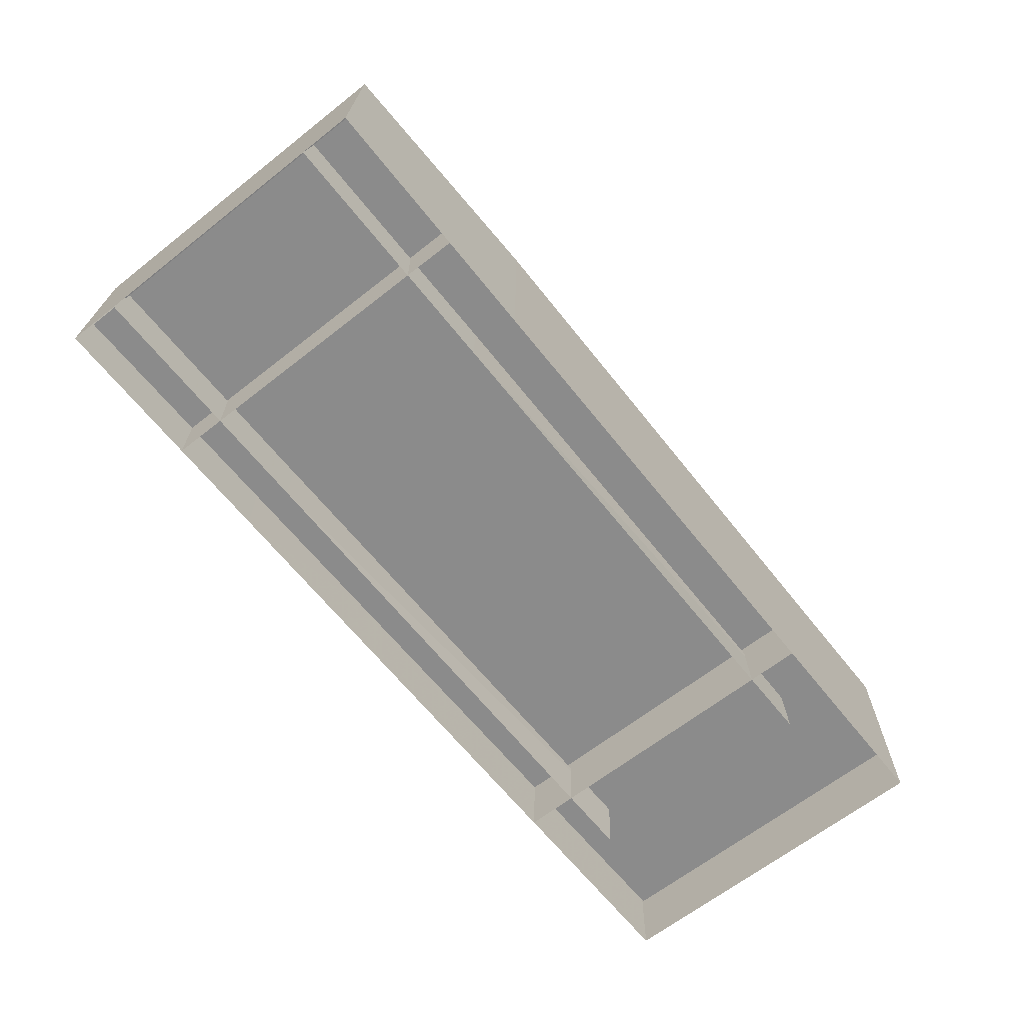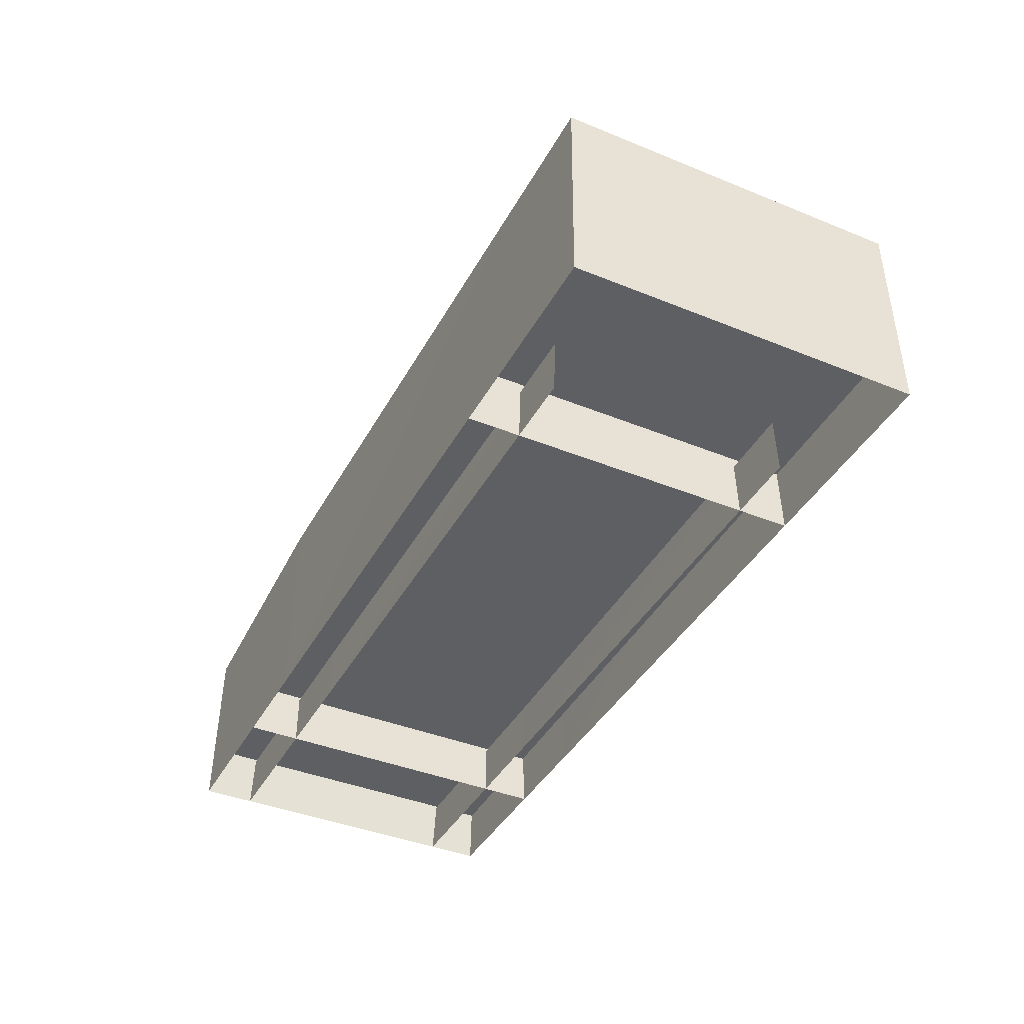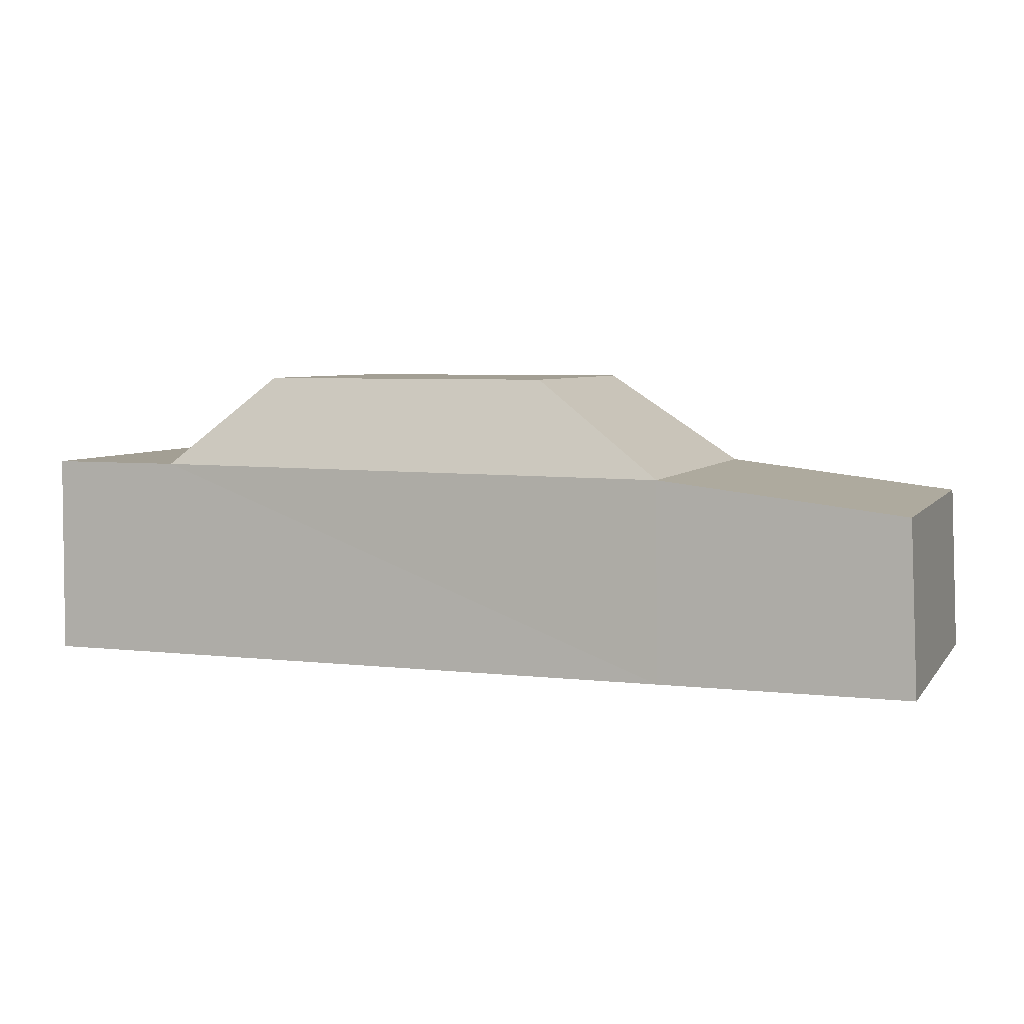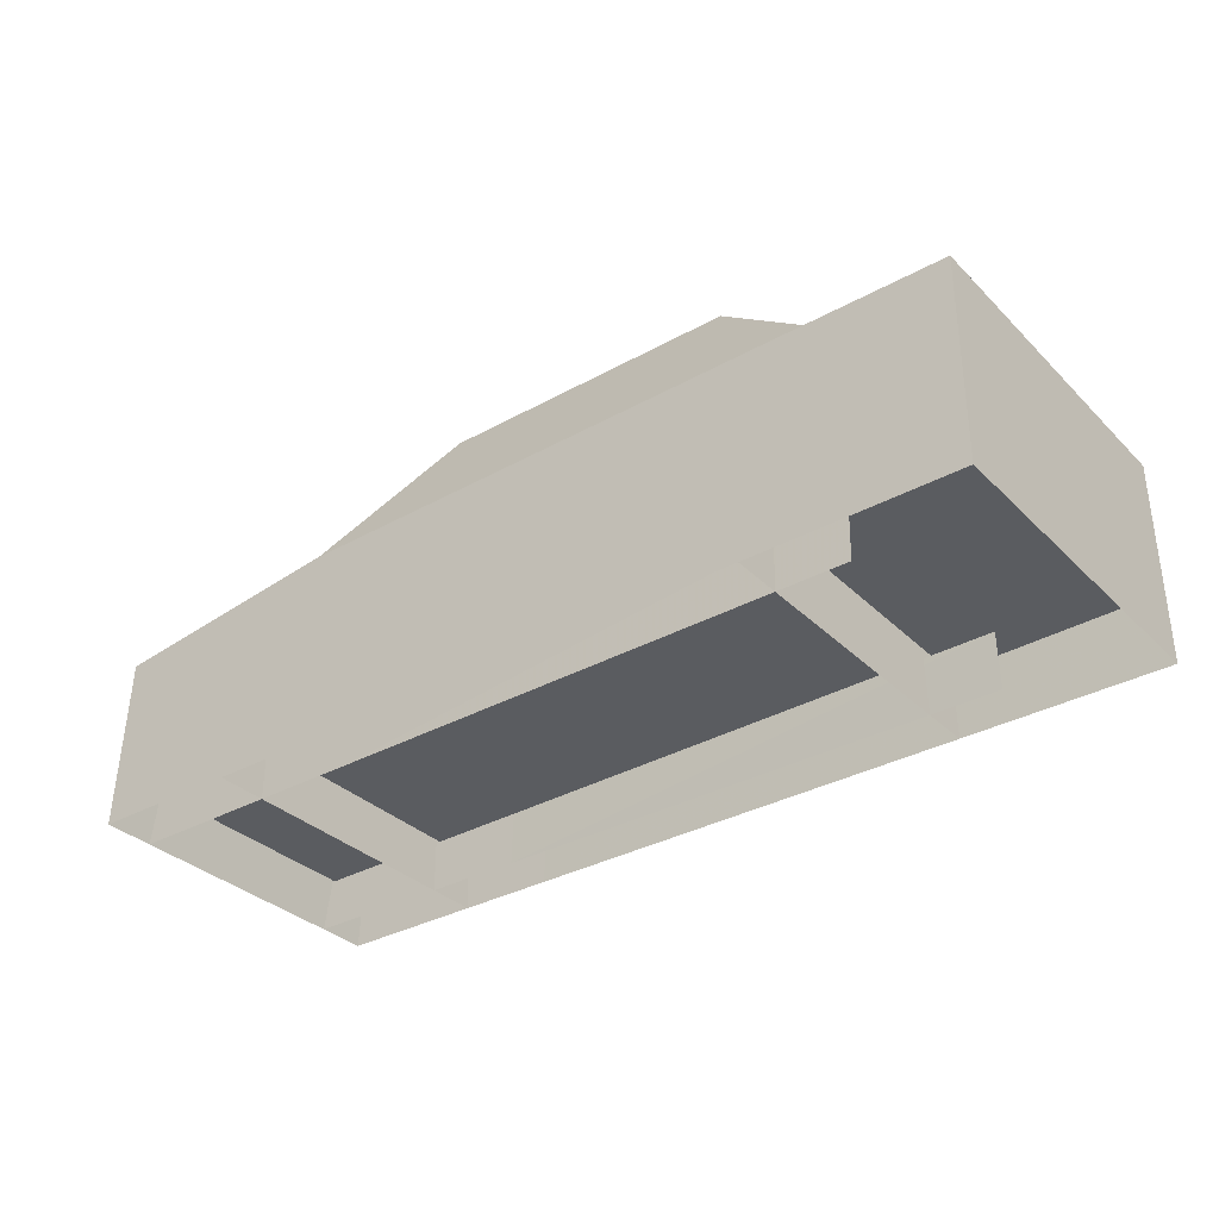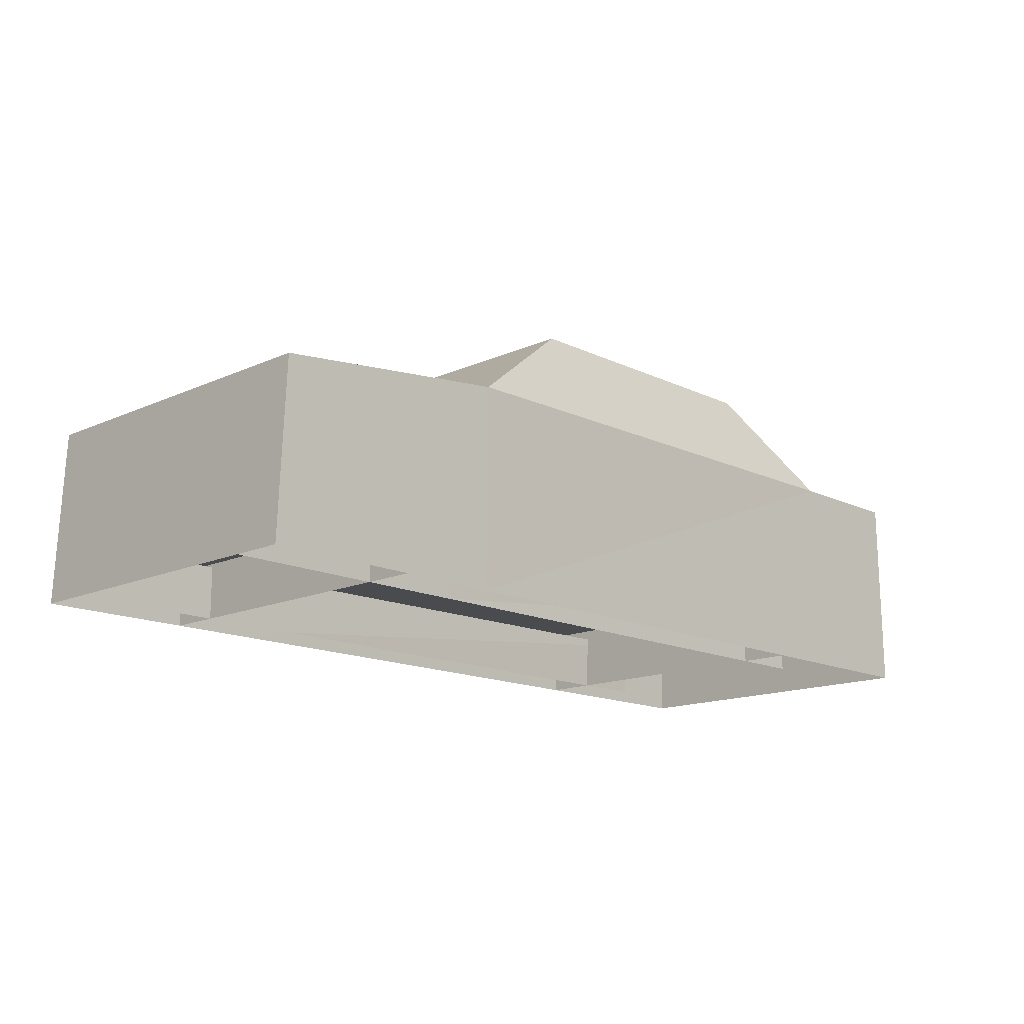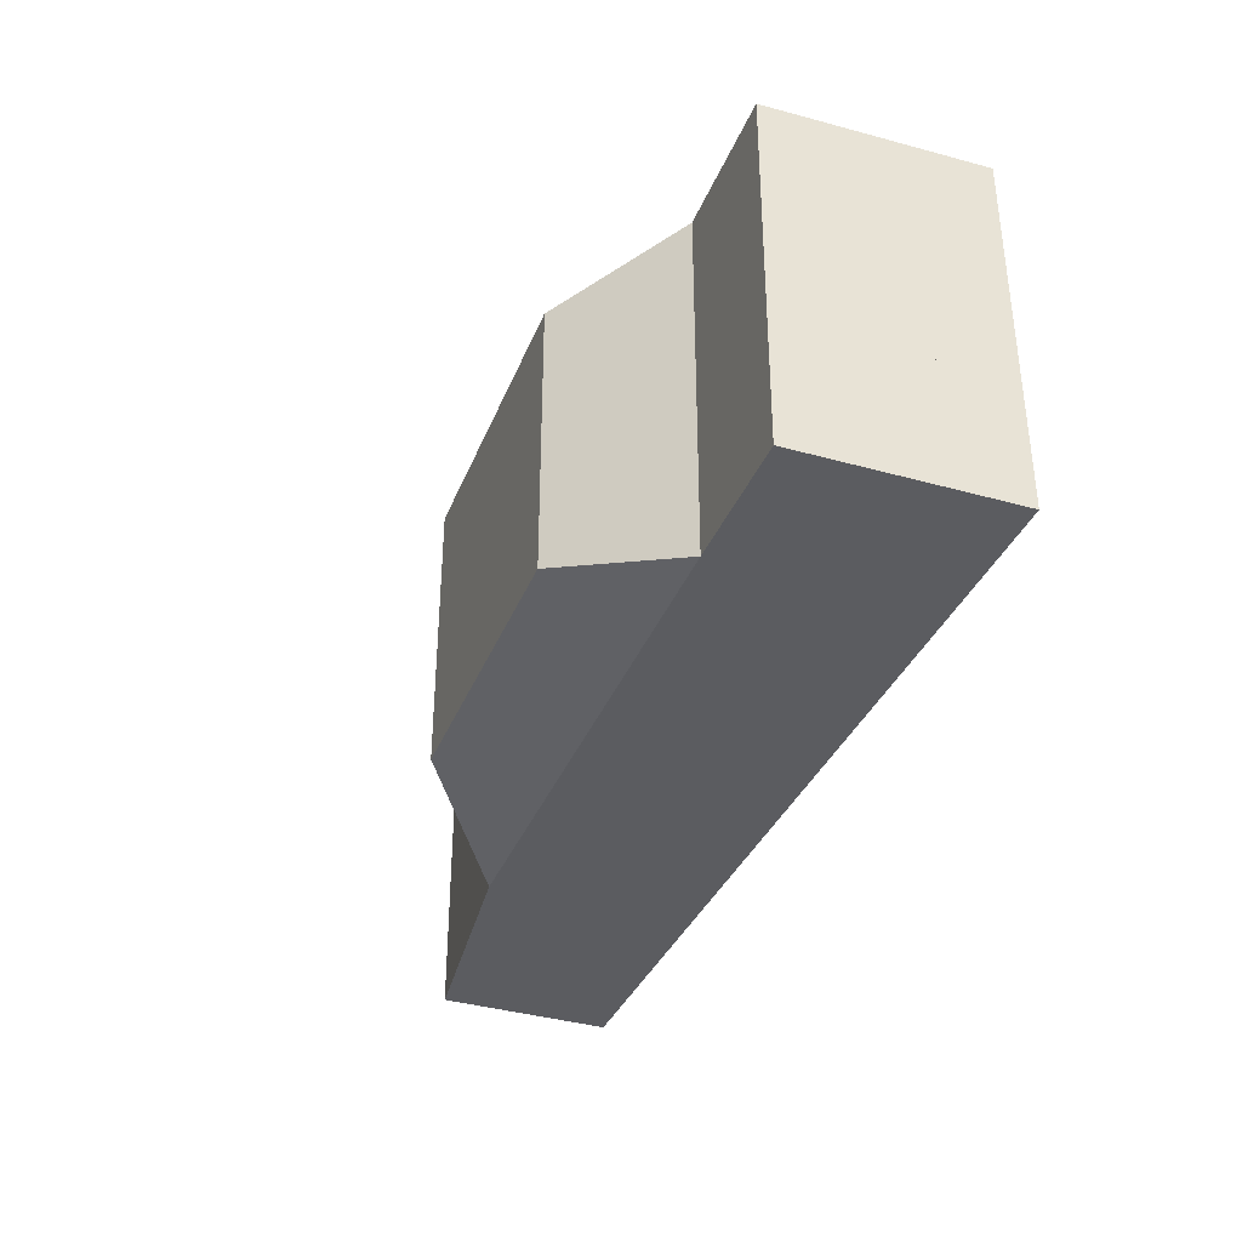
<metadata>
{"format":"obj","ext":"obj","renderer":"f3d","projection":"perspective","resolution":1024,"background":"white","views":[{"elev":-64.7,"azim":128.4,"up":"+Y"},{"elev":-40.5,"azim":-116.5,"up":"+Y"},{"elev":5.3,"azim":19.7,"up":"+Y"},{"elev":-33.3,"azim":-142.7,"up":"+Y"},{"elev":-14.9,"azim":134.1,"up":"+Y"},{"elev":-34.9,"azim":-109.9,"up":"+Z"}]}
</metadata>
<code>
v 30 155 69
v 100 105 90
v 228 90 90
v 232 0 90
v 232 0 -90
v 228 90 -90
v 100 105 -90
v 30 155 -69
v 101 0 -90
v -181 0 -90
v -252 0 -90
v -252 107 -89
v -181 107 -89
v -126 155 -69
v -252 0 90
v -252 107 89
v -181 107 89
v -126 155 69
v 101 0 90
v -181 0 90
v 228 27 -63
v 232 0 -63
v 101 0 -63
v 100 28 -63
v -181 0 -63
v -181 30 -62
v 228 27 63
v 232 0 63
v 101 0 63
v 100 28 63
v -181 0 63
v -181 30 62
v -144 35 -89
v -144 0 -90
v -144 0 90
v -144 35 89
v 153 30 89
v 153 30 -89
v 153 0 -90
v 153 0 90
v 228 28 -89
v -252 37 -89
v -252 37 89
v 228 28 89
f 3 4 5
f 3 5 6
f 2 3 6
f 2 6 7
f 1 2 7
f 1 7 8
f 6 5 9
f 6 9 7
f 9 10 13
f 9 13 7
f 10 11 12
f 10 12 13
f 13 14 8
f 13 8 7
f 12 11 15
f 12 15 16
f 13 12 16
f 13 16 17
f 14 13 17
f 14 17 18
f 3 4 19
f 3 19 2
f 19 20 17
f 19 17 2
f 20 15 16
f 20 16 17
f 17 18 1
f 17 1 2
f 8 14 18
f 8 18 1
f 21 22 23
f 21 23 24
f 23 25 26
f 23 26 24
f 27 28 29
f 27 29 30
f 29 31 32
f 29 32 30
f 44 41 42
f 44 42 43
f 36 33 34
f 36 34 35
f 37 38 39
f 37 39 40

</code>
